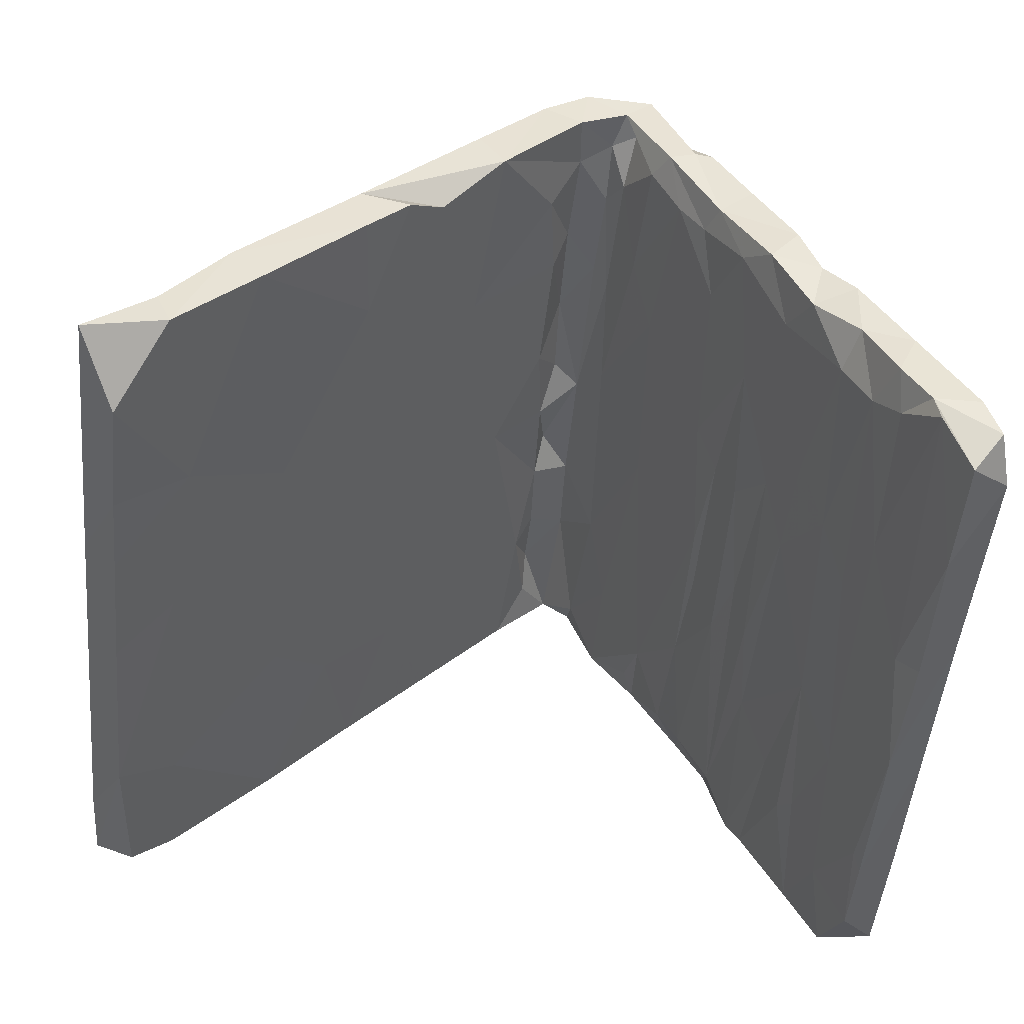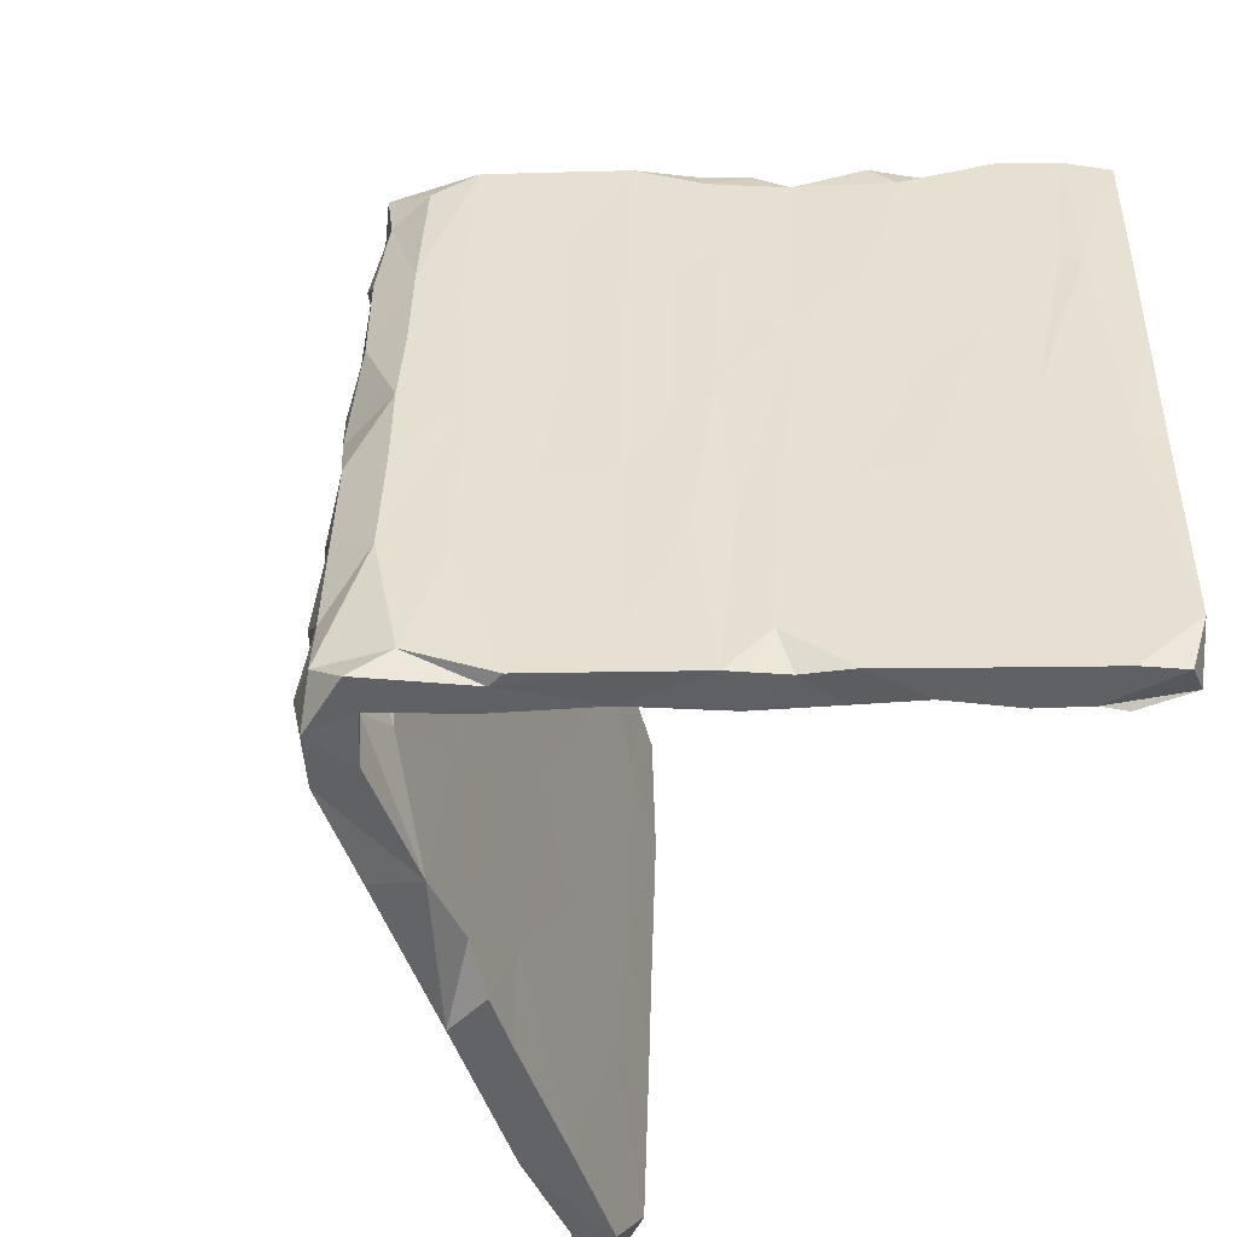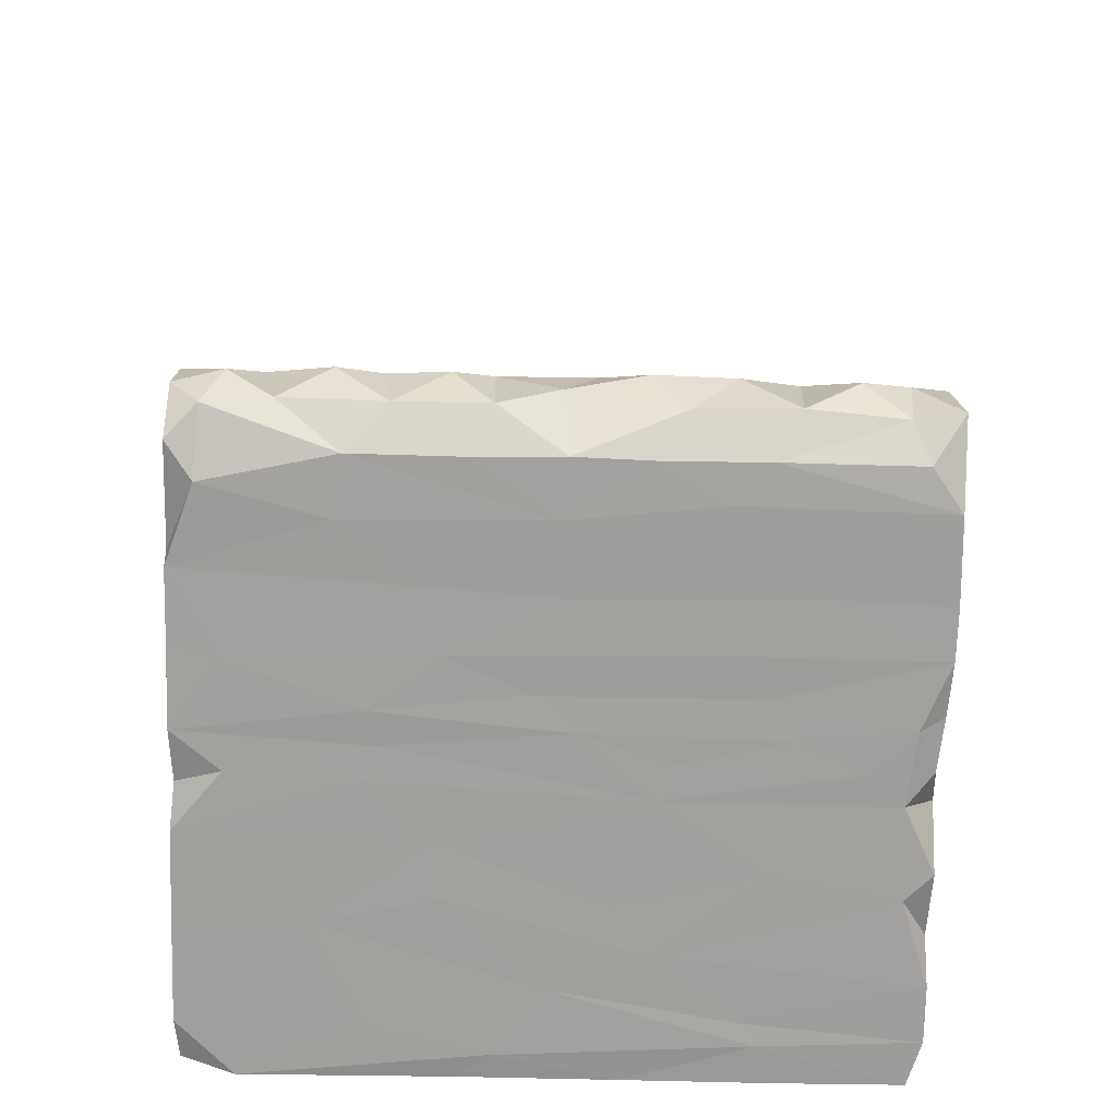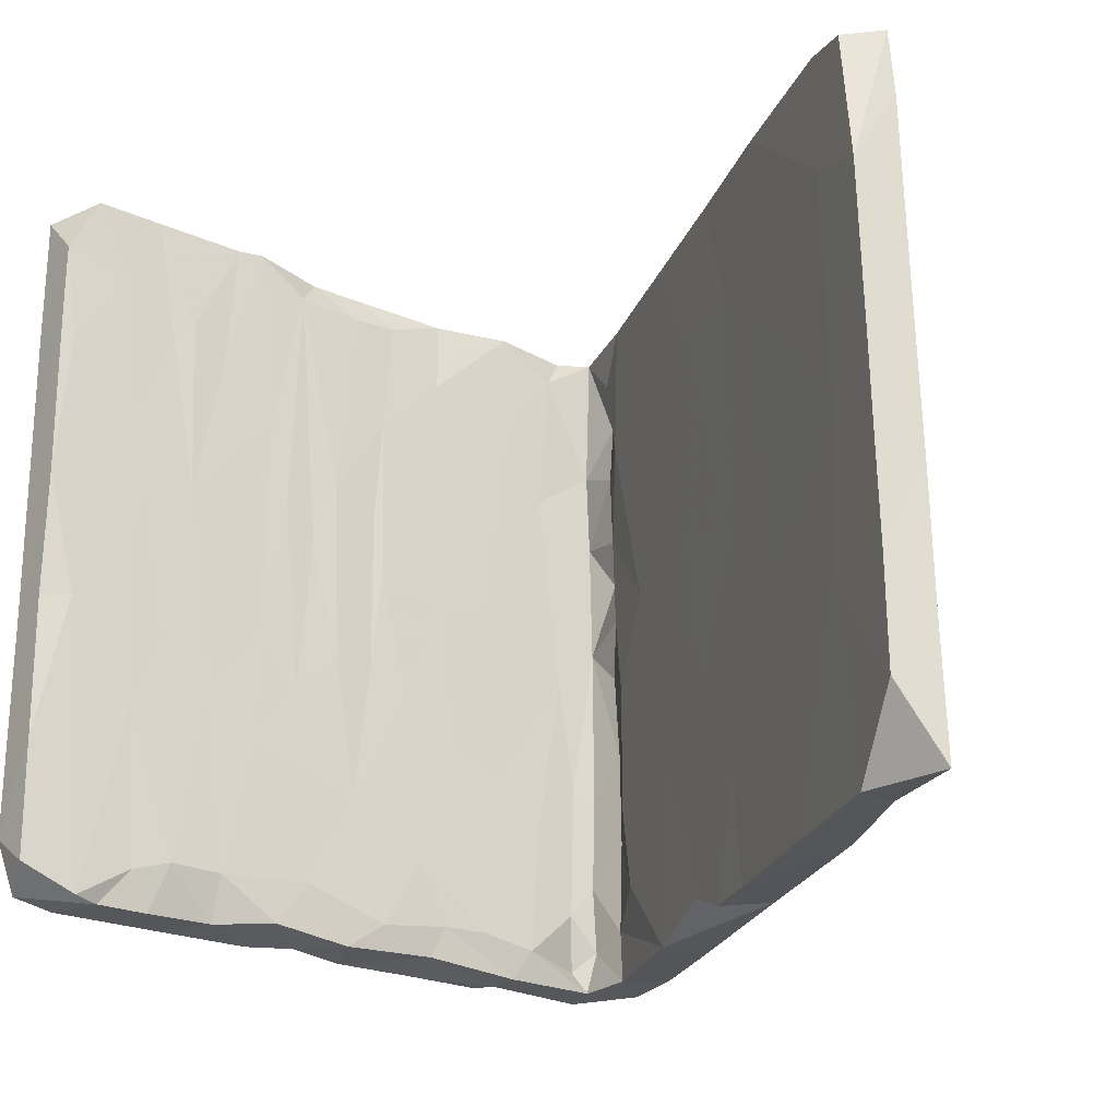
<metadata>
{"format":"obj","ext":"obj","renderer":"f3d","projection":"perspective","resolution":1024,"background":"white","views":[{"elev":-47.9,"azim":-5.3,"up":"+Z"},{"elev":-50.0,"azim":62.8,"up":"+Y"},{"elev":47.8,"azim":90.1,"up":"+Z"},{"elev":-27.1,"azim":-154.9,"up":"+Y"}]}
</metadata>
<code>
v 0.0263 -0.02805 0.3397
v -0.02611 0.0557 0.3694
v 0.4564 -0.2504 -0.3118
v 0.08614 -0.4668 0.4331
v 0.3156 -0.2607 0.08024
v 0.02086 -0.1553 0.3434
v -0.000599 -0.2601 0.3026
v -0.4028 -0.341 -0.0189
v 0.06775 -0.3709 0.424
v 0.1997 -0.1871 0.1385
v 0.09751 -0.4012 0.3331
v 0.2182 -0.5172 0.2596
v 0.4798 -0.5342 -0.318
v 0.2723 -0.5198 0.1641
v 0.2698 0.1463 0.00413
v 0.4504 -0.4805 -0.289
v -0.3024 -0.5273 -0.005178
v 0.5853 0.3017 -0.4245
v 0.3005 -0.03397 0.094
v 0.4505 -0.1587 -0.1639
v 0.4054 -0.5273 -0.06893
v 0.3836 -0.4587 -0.1738
v 0.008717 0.05162 0.3064
v 0.5258 0.06205 -0.4463
v 0.2873 0.4726 -0.04316
v 0.317 -0.4435 -0.05629
v 0.1087 -0.4797 0.358
v 0.2312 0.5341 0.1945
v 0.5675 -0.5313 -0.3811
v -0.542 0.3679 -0.1887
v 0.1508 0.533 0.1961
v -0.635 0.2998 -0.2848
v 0.4007 -0.2004 -0.2155
v 0.2972 -0.09807 -0.0391
v 0.5156 0.2811 -0.4372
v 0.2275 0.3419 0.2082
v -0.01305 -0.2317 0.3897
v -0.1532 0.5289 0.1158
v 0.3023 0.525 0.05061
v 0.398 0.3125 -0.231
v 0.262 0.3039 0.009022
v 0.2398 -0.1336 0.06565
v 0.01803 0.4703 0.302
v -0.6738 -0.3491 -0.3083
v -0.0571 0.0547 0.3328
v 0.3008 0.1759 -0.05717
v 0.06953 0.5378 0.3982
v 0.2139 0.406 0.08962
v -0.6137 0.4866 -0.3641
v 0.5176 -0.01428 -0.2895
v 0.0704 0.02388 0.3548
v 0.3688 0.5239 -0.1908
v 0.5019 0.5128 -0.4249
v -0.305 0.2793 0.06368
v 0.3523 0.4211 -0.01387
v -0.3861 0.5201 -0.02957
v -0.0122 0.4751 0.3654
v 0.2231 -0.5081 0.1308
v 0.2181 0.5187 0.09688
v 0.163 -0.4738 0.3632
v 0.504 -0.1131 -0.401
v 0.2988 0.2842 0.08371
v 0.01785 -0.5116 0.3377
v -0.3144 -0.02297 -0.03497
v 0.2601 0.05951 0.02081
v -0.6755 0.04667 -0.3209
v 0.3607 -0.4531 0.005993
v 0.4539 0.5139 -0.2458
v 0.2334 0.0454 0.2099
v 0.1925 -0.5158 0.2663
v -0.01697 -0.3866 0.29
v -0.3 0.5265 0.06119
v 0.4282 0.2913 -0.1431
v 0.01926 -0.2959 0.3438
v 0.1392 -0.1187 0.3859
v -0.4411 -0.5325 -0.1532
v -0.6238 -0.4307 -0.3484
v 0.07325 0.1732 0.4072
v 0.3737 0.4739 -0.05614
v -0.4488 -0.06155 -0.07643
v 0.5835 0.4934 -0.4318
v -0.03884 -0.5087 0.3741
v 0.4872 -0.5314 -0.3552
v -0.6734 -0.5372 -0.2985
v -0.1419 -0.5165 0.2614
v 0.4896 0.1251 -0.2449
v 0.06364 0.5381 0.334
v -0.6726 0.4942 -0.3375
v -0.06947 0.04439 0.2204
v 0.4709 -0.3425 -0.1936
v 0.275 -0.1552 0.1462
v 0.3425 0.5149 -0.01812
v -0.5188 -0.3474 -0.1411
v -0.5583 -0.05648 -0.1922
v -0.1282 -0.2655 0.1686
v 0.4016 -0.5249 -0.1636
v -0.002431 -0.1405 0.4031
v 0.421 0.5197 -0.1492
v 0.01632 0.3999 0.3214
v 0.1336 0.4895 0.3627
v 0.06961 0.3231 0.4057
v 0.3745 0.1314 -0.04226
v 0.4541 0.5154 -0.3384
v 0.5841 -0.1475 -0.4093
v -0.3287 0.3296 -0.06198
v -0.3654 -0.4978 0.02549
v 0.4435 0.477 -0.1791
v 0.2561 0.4807 0.01649
v 0.5092 0.5166 -0.2952
v 0.4385 0.3277 -0.3028
v 0.1529 -0.5142 0.2553
v 0.2801 -0.4515 0.1494
v -0.4184 0.2293 -0.05414
v -0.3353 -0.01519 0.04155
v 0.3201 0.4883 0.04092
v 0.4205 -0.4596 -0.2403
v -0.06172 0.5358 0.3107
v -0.4535 0.52 -0.09983
v 0.4181 0.1003 -0.2603
v 0.3358 0.5193 -0.09029
v 0.06984 0.2041 0.3455
v -0.5521 0.3326 -0.2984
v -0.2412 -0.5246 0.05807
v 0.2558 -0.4791 0.05334
v 0.1517 0.3722 0.2
v -0.5551 -0.5369 -0.2726
v 0.07421 -0.451 0.372
v 0.1195 0.2635 0.2621
v 0.3608 -0.5205 -0.01569
v 0.1073 0.5358 0.3035
v 0.2696 0.1831 0.1424
v -0.2853 0.5234 -0.02233
v -0.6266 -0.1565 -0.3599
v 0.5485 -0.2704 -0.3333
v 0.1836 -0.2971 0.3153
v 0.2066 -0.4613 0.1443
v -0.6218 0.4606 -0.2759
v 0.2932 0.5203 -0.01889
v -0.02197 0.5349 0.2536
v 0.4652 0.172 -0.3445
v -0.2699 -0.4175 0.124
v 0.0246 -0.4328 0.3475
v -0.1602 -0.2478 0.2334
v 0.02946 -0.5115 0.4146
v 0.5584 0.2765 -0.3706
v -0.02931 -0.3927 0.3765
v -0.02458 -0.08369 0.3734
v -0.2925 -0.3706 -0.000758
v 0.3471 0.1602 0.004171
v -0.4884 -0.5313 -0.1027
v -0.531 -0.2447 -0.2569
v 0.07193 -0.0823 0.4178
v 0.5317 -0.1263 -0.4369
v -0.5869 -0.2875 -0.2149
v 0.4729 -0.5319 -0.1893
v 0.342 -0.5104 -0.09272
v -0.2304 0.3451 0.0405
v 0.3642 -0.255 -0.1493
v -0.6274 0.01607 -0.3659
v 0.5281 -0.3323 -0.4326
v 0.2705 -0.09793 0.01285
v -0.04401 0.1857 0.3418
v -0.004015 0.1255 0.3961
v 0.5262 0.4239 -0.4584
v 0.09311 -0.2057 0.3322
v 0.01779 0.3041 0.3117
v 0.1672 0.2347 0.3234
v 0.1378 0.1373 0.3766
v 0.569 -0.09665 -0.3761
v 0.5841 0.083 -0.4178
v 0.3893 0.518 -0.2246
v 0.01258 0.189 0.3072
v -0.1924 -0.4899 0.1084
v 0.1387 -0.2805 0.3914
v 0.1723 -0.4585 0.1978
v 0.4221 0.3617 -0.2797
v 0.006028 0.4057 0.3917
v 0.3199 0.07152 -0.08222
v 0.1308 -0.4695 0.2702
v 0.365 -0.2677 -0.00913
v 0.5396 0.2541 -0.3397
v 0.3393 -0.245 0.03392
v -0.6279 0.2798 -0.376
v 0.1363 0.284 0.3731
v -0.003042 -0.2959 0.411
v 0.1575 -0.2182 0.2148
v 0.02198 0.1291 0.3367
v 0.3321 -0.5237 0.0597
v 0.07156 -0.2191 0.3613
v -0.6767 0.3917 -0.3329
v 0.4341 -0.1412 -0.2762
v 0.2828 -0.3005 -0.002527
v -0.2009 0.04017 0.08178
v 0.104 -0.04022 0.3041
v 0.1369 0.01531 0.384
v 0.2268 -0.3739 0.09821
v -0.4066 0.2342 -0.1408
v -0.2237 -0.1876 0.06556
v 0.2102 0.03205 0.1104
v -0.3154 -0.5238 0.07805
v 0.3309 -0.1663 -0.09291
v -0.6501 0.04337 -0.2923
v 0.01186 -0.4382 0.4218
v -0.5556 0.5105 -0.3041
v 0.5509 0.5155 -0.3715
v -0.5958 0.513 -0.2578
v 0.07336 -0.2192 0.422
v -0.6098 -0.4832 -0.2325
v 0.1692 0.5333 0.3078
v 0.5476 -0.5365 -0.3213
v 0.4427 -0.5329 -0.2559
v -0.005402 -0.07478 0.2918
v -0.6265 -0.2685 -0.3557
v -0.228 0.1576 0.1487
v 0.2698 0.5315 0.1274
v 0.5879 -0.4544 -0.397
v 0.527 0.3042 -0.4545
v 0.3416 0.1253 -0.1258
v 0.2886 -0.5196 0.009449
v 0.03769 0.009443 0.4098
v -0.4039 -0.1486 -0.1253
v 0.5284 -0.5013 -0.4246
v 0.3333 0.4771 -0.1239
v 0.3566 0.2553 -0.1557
v 0.1306 -0.5107 0.409
v -0.1215 0.2973 0.157
v 0.07451 0.3346 0.3451
v -0.04385 0.3293 0.3372
v -0.006285 0.3375 0.2771
v 0.4532 0.0614 -0.1789
v 0.0757 -0.3547 0.3634
v 0.0757 0.4655 0.3913
v 0.2009 0.4845 0.1168
v 0.09016 -0.5102 0.3722
v 0.1086 0.4867 0.2731
v 0.4795 0.4026 -0.3792
v -0.1933 0.3264 0.1792
v 0.3271 0.02107 0.0465
v 0.3291 0.3249 0.02998
v 0.1725 0.05119 0.1765
v -0.1027 -0.5176 0.2029
v 0.3608 -0.09216 -0.149
v 0.2272 -0.1639 0.2295
v -0.4101 0.5189 -0.155
v 0.1804 0.000826 0.3089
v -0.01056 0.2441 0.3831
v 0.1251 -0.2929 0.2742
v -0.6751 -0.1491 -0.3135
v -0.5786 -0.5328 -0.2185
v -0.186 0.5312 0.1817
v 0.4091 -0.1714 -0.09169
v -0.5529 -0.0168 -0.2874
f 183 88 49
f 199 48 65
f 252 133 159
f 77 44 213
f 84 77 126
f 215 115 39
f 59 39 138
f 108 59 138
f 48 59 108
f 62 239 115
f 122 183 49
f 48 108 41
f 65 48 41
f 62 238 239
f 239 238 149
f 131 19 62
f 62 19 238
f 42 65 161
f 19 5 238
f 238 5 182
f 192 42 161
f 19 91 5
f 196 10 42
f 196 42 192
f 91 112 5
f 196 192 124
f 188 14 58
f 188 58 219
f 112 14 188
f 5 112 188
f 219 58 124
f 39 115 92
f 138 39 92
f 120 138 92
f 108 138 25
f 25 138 120
f 115 239 55
f 41 108 25
f 41 25 46
f 239 149 55
f 15 41 46
f 65 41 15
f 149 238 102
f 161 65 15
f 238 182 102
f 34 161 15
f 182 180 102
f 192 161 34
f 146 37 143
f 146 185 37
f 207 9 174
f 185 9 207
f 185 207 37
f 97 37 207
f 37 147 143
f 37 97 147
f 97 207 152
f 147 45 143
f 220 147 152
f 97 152 147
f 152 207 75
f 147 2 45
f 147 220 2
f 220 152 195
f 2 163 45
f 78 195 168
f 220 195 78
f 163 162 45
f 220 163 2
f 163 220 78
f 45 228 214
f 162 228 45
f 162 163 246
f 246 163 78
f 78 168 184
f 246 228 162
f 101 78 184
f 101 246 78
f 101 177 228
f 246 101 228
f 228 177 57
f 232 101 184
f 148 17 76
f 228 57 117
f 232 177 101
f 232 57 177
f 117 87 139
f 117 47 87
f 57 47 117
f 47 232 100
f 57 232 47
f 141 114 8
f 198 95 173
f 247 165 194
f 245 174 135
f 8 114 80
f 89 7 95
f 143 214 114
f 114 214 54
f 89 95 193
f 226 89 193
f 51 128 194
f 114 54 113
f 226 193 157
f 167 245 36
f 209 167 36
f 75 174 245
f 195 75 245
f 167 168 245
f 13 83 222
f 53 205 81
f 164 53 81
f 205 145 81
f 145 18 81
f 18 164 81
f 164 18 217
f 236 53 164
f 236 164 35
f 35 164 217
f 140 236 35
f 140 35 24
f 145 170 18
f 217 18 170
f 217 170 24
f 61 140 24
f 145 169 170
f 169 104 170
f 170 104 24
f 104 153 24
f 61 24 153
f 160 153 104
f 61 153 160
f 104 169 216
f 216 160 104
f 169 134 216
f 83 61 160
f 134 210 216
f 216 222 160
f 222 83 160
f 210 13 29
f 216 210 29
f 216 29 222
f 29 13 222
f 229 166 172
f 166 121 172
f 227 121 166
f 128 121 227
f 99 166 229
f 43 99 229
f 99 227 166
f 232 184 100
f 117 250 237
f 237 228 117
f 139 43 229
f 227 87 235
f 227 99 87
f 87 99 43
f 209 100 184
f 250 72 237
f 38 250 139
f 250 117 139
f 38 229 226
f 87 43 139
f 87 130 235
f 87 47 130
f 130 47 209
f 47 100 209
f 85 82 146
f 63 82 241
f 234 144 63
f 144 82 63
f 203 82 144
f 225 4 144
f 203 144 4
f 82 203 146
f 203 4 9
f 146 203 9
f 9 185 146
f 113 118 30
f 56 118 113
f 157 105 132
f 125 235 31
f 125 128 235
f 118 56 244
f 132 244 56
f 38 157 132
f 28 209 36
f 200 141 106
f 241 200 173
f 200 123 173
f 234 179 111
f 95 241 173
f 174 60 135
f 35 217 24
f 141 8 106
f 143 114 141
f 113 54 56
f 234 27 179
f 225 70 60
f 70 225 111
f 123 17 148
f 80 30 94
f 94 30 32
f 69 131 36
f 94 32 202
f 131 69 91
f 197 64 221
f 197 221 252
f 69 243 91
f 10 240 199
f 154 94 202
f 186 240 10
f 64 148 221
f 93 94 154
f 175 186 10
f 175 10 196
f 221 76 151
f 243 12 112
f 243 112 91
f 148 76 221
f 208 93 154
f 12 70 14
f 70 58 14
f 12 14 112
f 111 175 136
f 70 111 58
f 111 136 58
f 136 175 196
f 173 123 148
f 247 186 175
f 179 247 175
f 148 198 173
f 135 12 243
f 8 80 93
f 198 148 64
f 93 80 94
f 247 194 186
f 245 135 243
f 194 240 186
f 193 198 64
f 194 128 240
f 245 243 69
f 113 30 80
f 157 193 64
f 36 245 69
f 105 157 64
f 128 125 240
f 135 60 12
f 179 11 247
f 11 165 247
f 193 95 198
f 80 114 113
f 252 159 183
f 197 252 122
f 42 199 65
f 131 91 19
f 66 183 159
f 66 32 190
f 183 122 252
f 66 190 183
f 215 131 62
f 36 131 215
f 183 190 88
f 215 62 115
f 28 36 215
f 88 206 49
f 206 204 49
f 204 122 49
f 244 122 204
f 204 206 244
f 48 233 59
f 59 215 39
f 249 208 84
f 150 249 126
f 150 208 249
f 150 93 208
f 202 32 66
f 32 137 190
f 60 70 12
f 31 28 59
f 132 105 244
f 150 8 93
f 111 179 175
f 123 200 17
f 200 106 150
f 200 150 17
f 150 106 8
f 17 150 76
f 233 31 59
f 59 28 215
f 206 118 244
f 118 206 30
f 30 206 137
f 88 137 206
f 190 137 88
f 125 31 48
f 31 233 48
f 244 105 197
f 244 197 122
f 30 137 32
f 125 48 240
f 199 240 48
f 105 64 197
f 227 235 128
f 72 56 54
f 38 226 157
f 56 72 132
f 72 38 132
f 72 250 38
f 31 130 209
f 235 130 31
f 209 28 31
f 241 85 200
f 200 85 141
f 85 143 141
f 71 142 241
f 63 241 142
f 234 63 127
f 127 63 142
f 225 234 111
f 234 127 27
f 4 225 60
f 71 241 95
f 27 11 179
f 27 127 11
f 127 142 231
f 174 4 60
f 174 9 4
f 85 146 143
f 95 7 71
f 74 71 7
f 74 142 71
f 74 231 142
f 231 165 11
f 231 11 127
f 237 72 54
f 184 167 209
f 241 82 85
f 225 144 234
f 180 21 251
f 158 201 242
f 192 201 158
f 242 218 224
f 201 218 242
f 178 218 201
f 251 230 102
f 218 223 224
f 79 73 107
f 224 223 52
f 120 52 223
f 52 120 98
f 79 107 98
f 219 26 156
f 129 219 156
f 129 156 21
f 67 129 21
f 188 129 67
f 67 21 180
f 26 192 158
f 201 192 34
f 34 178 201
f 102 180 251
f 34 46 178
f 55 149 102
f 178 223 218
f 46 223 178
f 79 102 73
f 55 102 79
f 46 25 223
f 25 120 223
f 98 120 79
f 92 79 120
f 219 124 26
f 188 219 129
f 26 124 192
f 182 188 67
f 5 188 182
f 182 67 180
f 34 15 46
f 115 55 79
f 92 115 79
f 171 52 98
f 156 26 22
f 21 156 96
f 171 98 68
f 40 52 171
f 224 52 40
f 73 102 230
f 224 40 119
f 242 224 119
f 242 119 33
f 230 251 20
f 158 242 33
f 20 251 90
f 251 21 90
f 26 158 22
f 22 158 33
f 22 33 116
f 155 21 96
f 90 21 155
f 96 156 22
f 96 22 116
f 103 171 68
f 98 107 68
f 109 107 86
f 40 171 176
f 73 86 107
f 73 230 86
f 40 176 119
f 230 20 86
f 33 119 191
f 20 90 50
f 33 191 116
f 155 96 211
f 116 211 96
f 231 189 165
f 74 189 231
f 6 74 7
f 6 189 74
f 75 207 174
f 6 7 212
f 189 51 165
f 6 51 189
f 212 7 89
f 1 6 212
f 6 1 51
f 165 51 194
f 143 45 214
f 23 1 212
f 195 152 75
f 23 212 89
f 1 23 51
f 168 195 245
f 172 23 89
f 172 187 23
f 23 187 51
f 51 121 128
f 51 187 121
f 229 89 226
f 229 172 89
f 121 187 172
f 214 237 54
f 214 228 237
f 184 168 167
f 13 16 83
f 16 3 83
f 134 90 210
f 3 61 83
f 50 134 169
f 3 140 61
f 50 169 145
f 181 50 145
f 110 236 140
f 205 181 145
f 236 103 53
f 53 103 205
f 109 181 205
f 109 205 103
f 211 16 13
f 211 116 16
f 155 13 210
f 155 211 13
f 116 3 16
f 90 155 210
f 116 191 3
f 50 90 134
f 20 50 86
f 191 140 3
f 140 119 110
f 119 176 110
f 109 86 181
f 110 103 236
f 176 103 110
f 103 68 109
f 191 119 140
f 176 171 103
f 68 107 109
f 202 66 248
f 154 202 248
f 154 248 44
f 76 126 151
f 44 208 154
f 150 126 76
f 42 10 199
f 248 66 159
f 252 151 133
f 133 248 159
f 221 151 252
f 151 213 133
f 213 248 133
f 44 248 213
f 151 126 77
f 77 213 151
f 208 44 84
f 136 196 124
f 84 44 77
f 58 136 124
f 126 249 84
f 139 229 38
f 86 50 181

</code>
